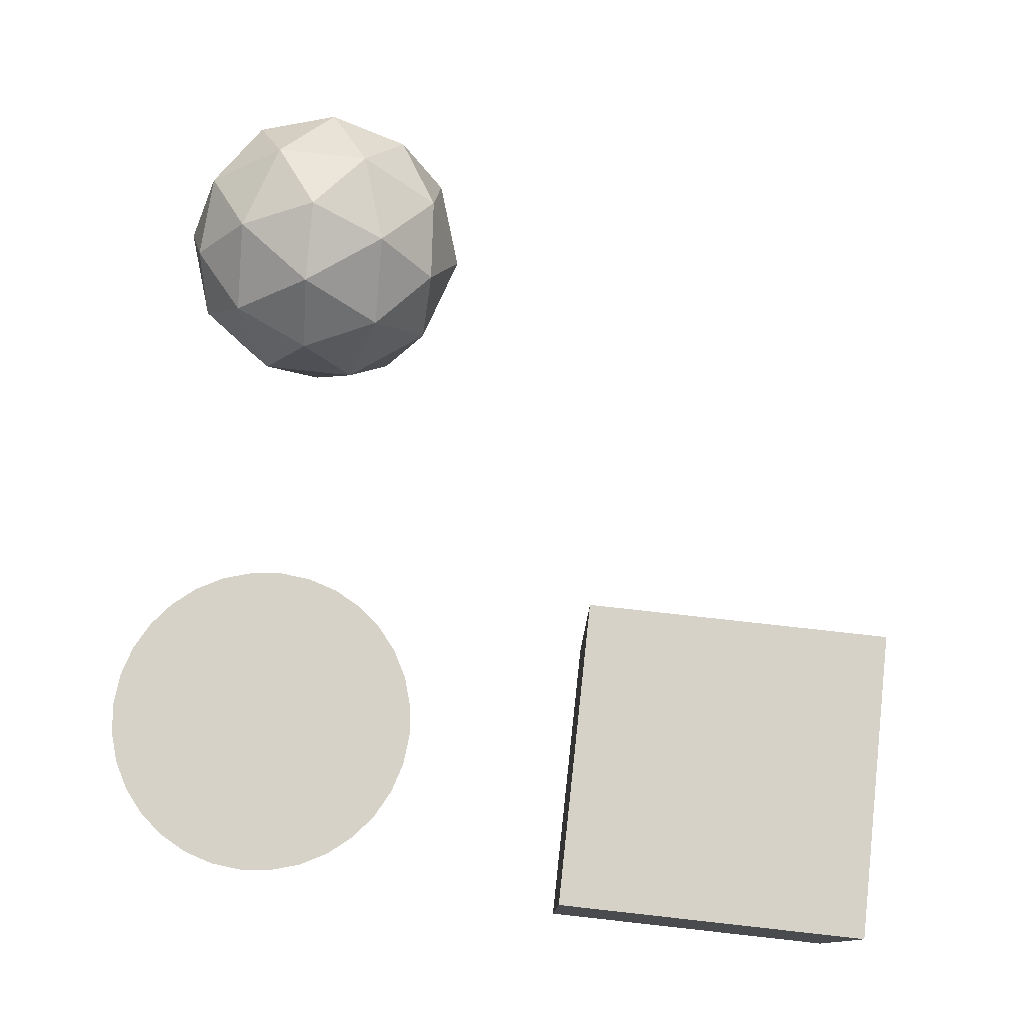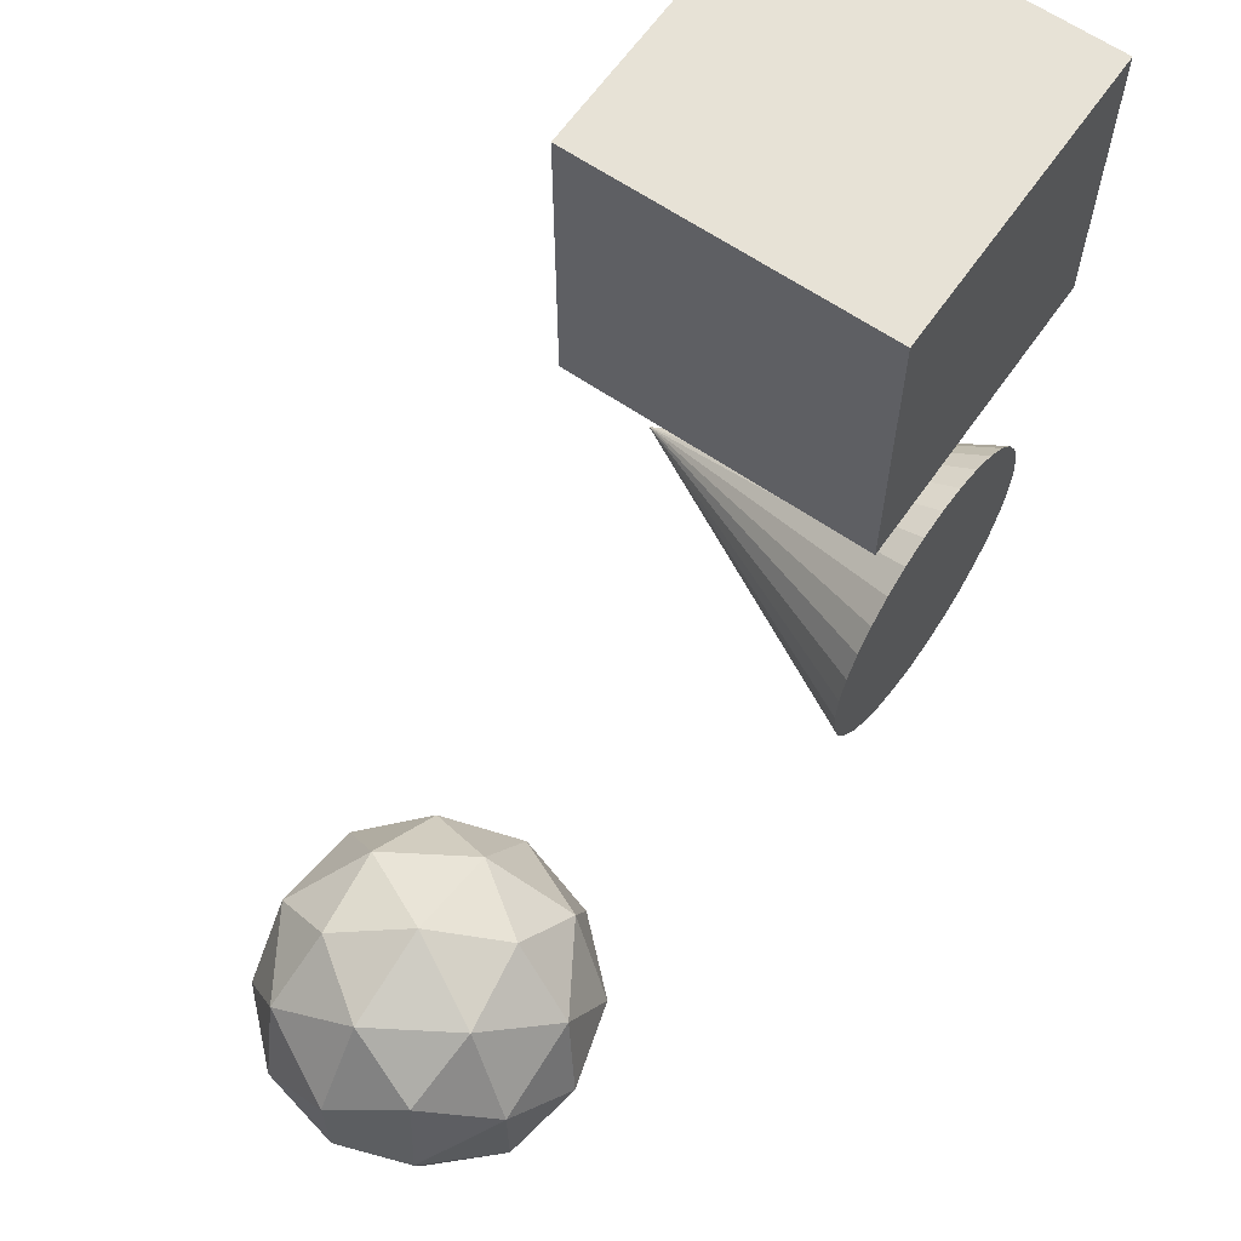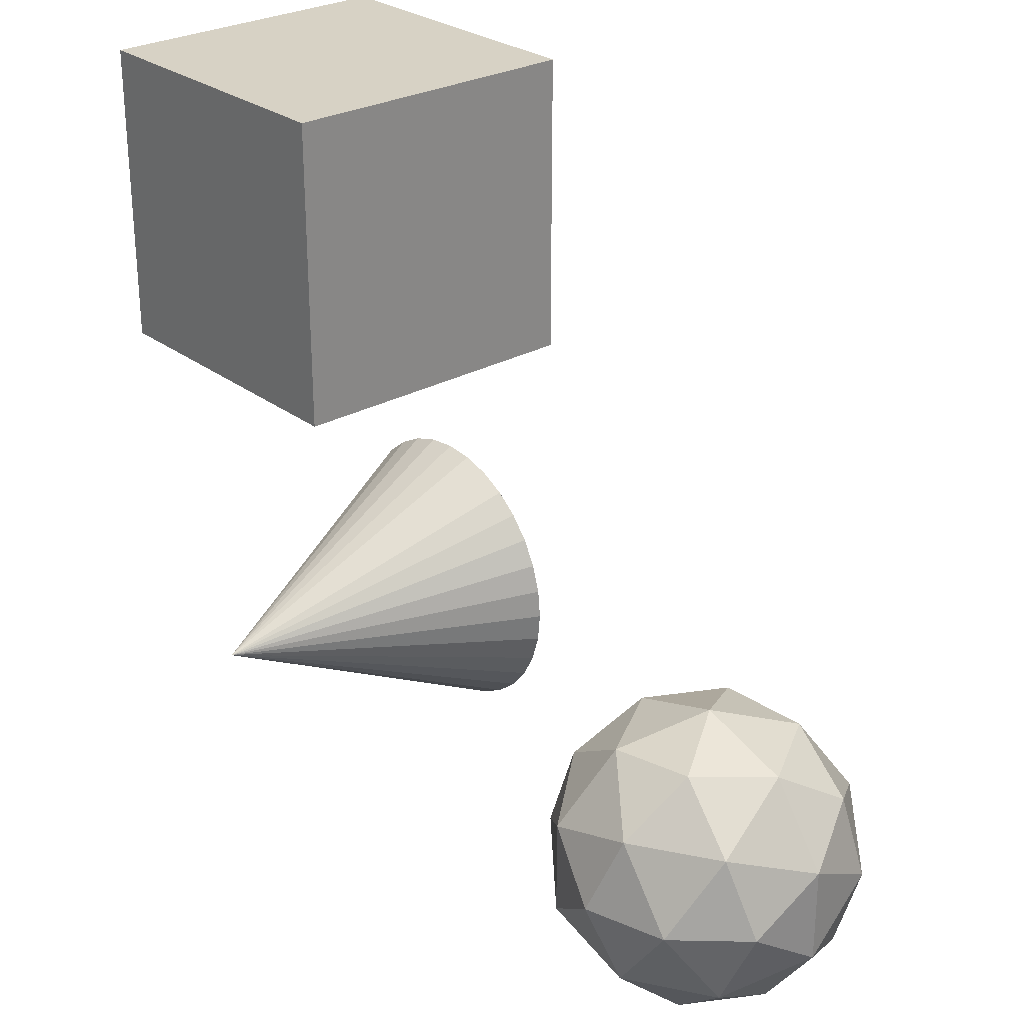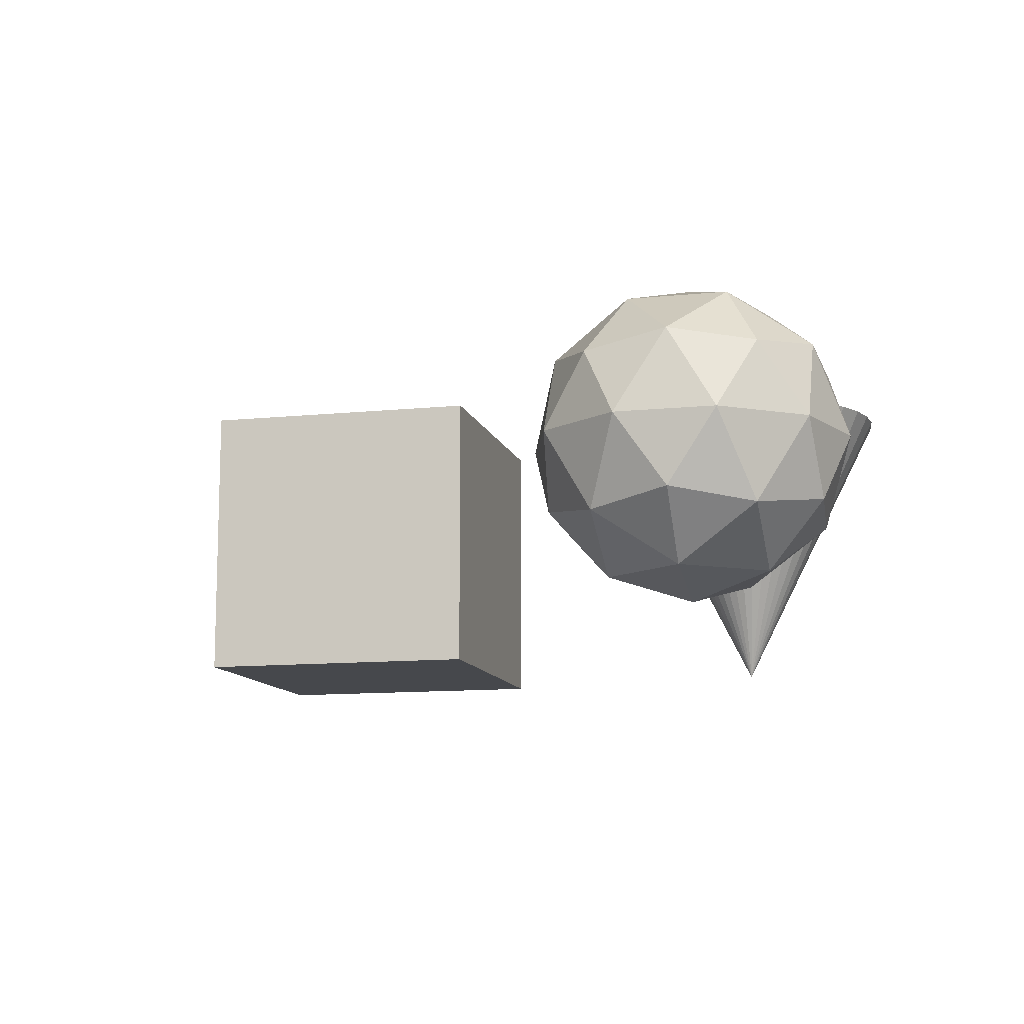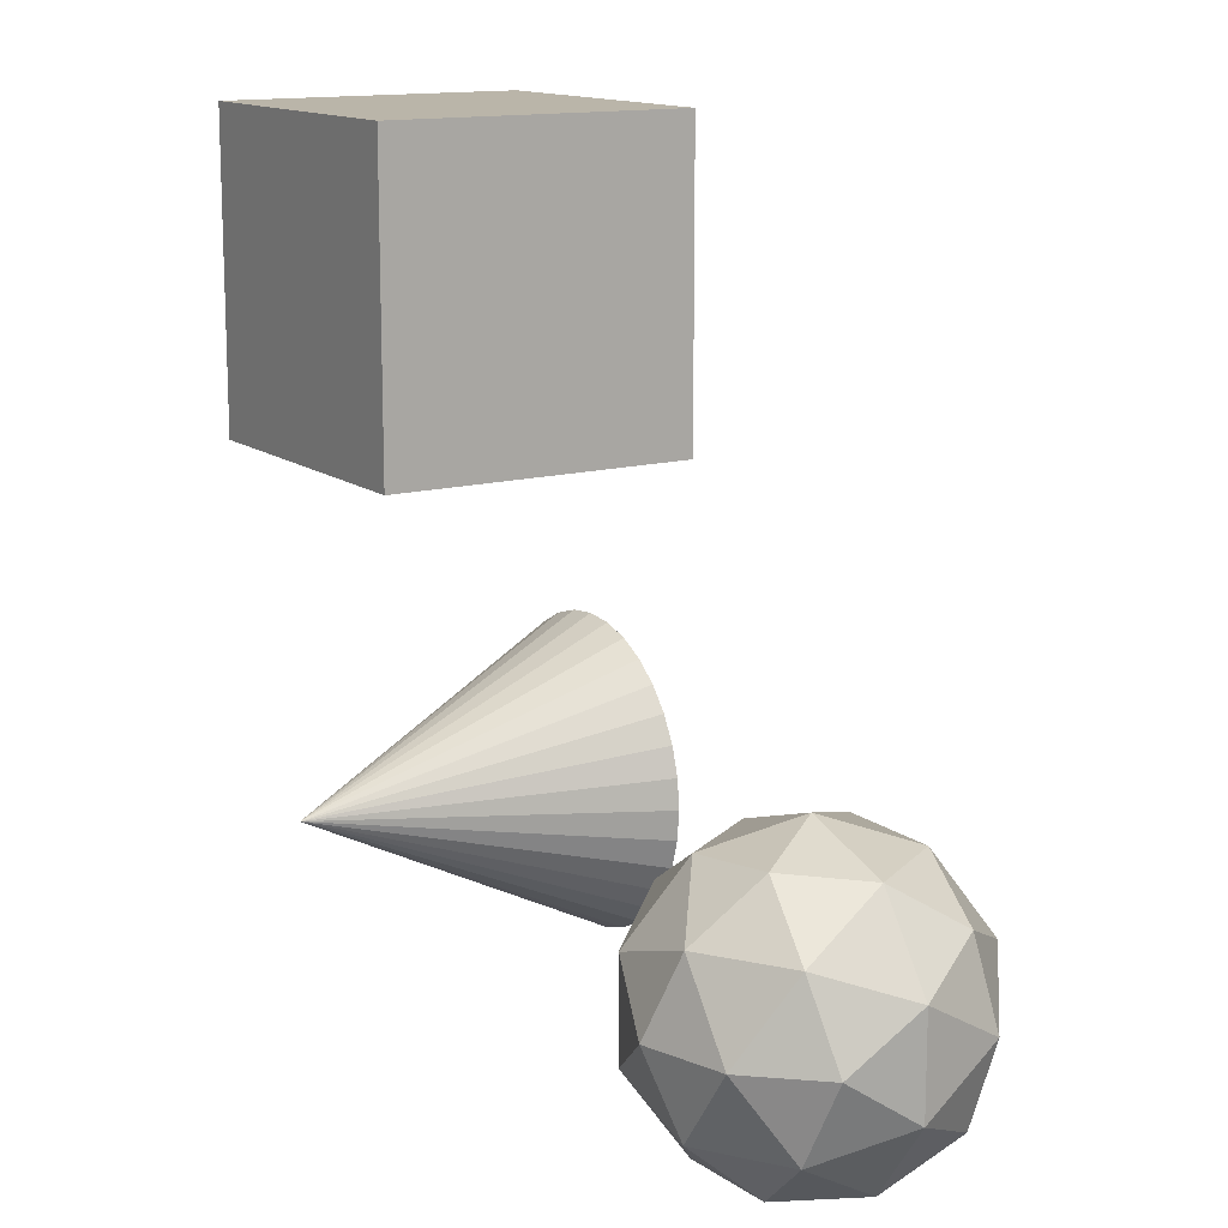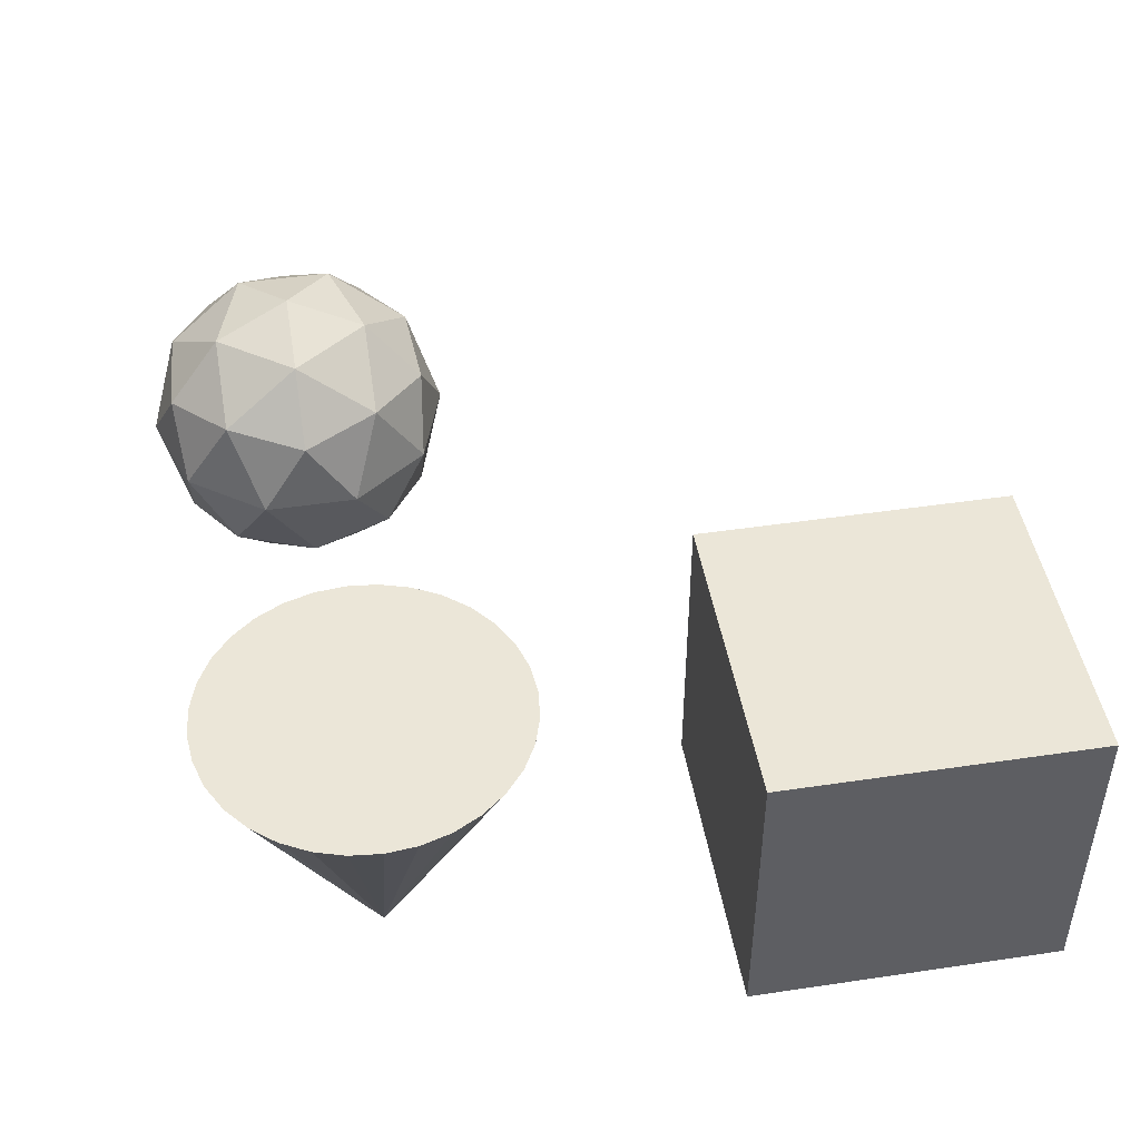
<metadata>
{"format":"obj","ext":"obj","renderer":"f3d","projection":"perspective","resolution":1024,"background":"white","views":[{"elev":77.6,"azim":96.3,"up":"+Z"},{"elev":63.3,"azim":-55.2,"up":"+Y"},{"elev":27.4,"azim":-130.7,"up":"+Y"},{"elev":-11.5,"azim":-76.0,"up":"+Z"},{"elev":13.7,"azim":-122.0,"up":"+Y"},{"elev":46.5,"azim":80.4,"up":"+Z"}]}
</metadata>
<code>
o Icosphere
v -3.661 -0.1273 -3.5e-05
v -4.385 -0.653 -0.5528
v -3.385 -0.9779 -0.5528
v -2.767 -0.1273 -0.5528
v -3.385 0.7234 -0.5528
v -4.385 0.3985 -0.5528
v -3.938 -0.9779 -1.447
v -2.938 -0.653 -1.447
v -2.938 0.3985 -1.447
v -3.938 0.7234 -1.447
v -4.556 -0.1273 -1.447
v -3.661 -0.1273 -2
v -3.499 -0.6273 -0.1494
v -4.086 -0.4363 -0.1494
v -3.924 -0.9363 -0.4743
v -4.512 -0.1273 -0.4743
v -4.086 0.1817 -0.1494
v -3.135 -0.1273 -0.1494
v -2.973 -0.6273 -0.4743
v -3.499 0.3727 -0.1494
v -2.973 0.3727 -0.4743
v -3.924 0.6817 -0.4743
v -4.612 -0.4363 -1
v -4.612 0.1817 -1
v -3.661 -1.127 -1
v -4.249 -0.9363 -1
v -2.71 -0.4363 -1
v -3.073 -0.9363 -1
v -3.073 0.6818 -1
v -2.71 0.1817 -1
v -4.249 0.6818 -1
v -3.661 0.8727 -1
v -4.349 -0.6273 -1.526
v -3.398 -0.9363 -1.526
v -2.811 -0.1273 -1.526
v -3.398 0.6817 -1.526
v -4.349 0.3727 -1.526
v -3.824 -0.6273 -1.851
v -4.187 -0.1273 -1.851
v -3.236 -0.4363 -1.851
v -3.236 0.1817 -1.851
v -3.824 0.3727 -1.851
f 1 14 13
f 2 14 16
f 1 13 18
f 1 18 20
f 1 20 17
f 2 16 23
f 3 15 25
f 4 19 27
f 5 21 29
f 6 22 31
f 2 23 26
f 3 25 28
f 4 27 30
f 5 29 32
f 6 31 24
f 7 33 38
f 8 34 40
f 9 35 41
f 10 36 42
f 11 37 39
f 39 42 12
f 39 37 42
f 37 10 42
f 42 41 12
f 42 36 41
f 36 9 41
f 41 40 12
f 41 35 40
f 35 8 40
f 40 38 12
f 40 34 38
f 34 7 38
f 38 39 12
f 38 33 39
f 33 11 39
f 24 37 11
f 24 31 37
f 31 10 37
f 32 36 10
f 32 29 36
f 29 9 36
f 30 35 9
f 30 27 35
f 27 8 35
f 28 34 8
f 28 25 34
f 25 7 34
f 26 33 7
f 26 23 33
f 23 11 33
f 31 32 10
f 31 22 32
f 22 5 32
f 29 30 9
f 29 21 30
f 21 4 30
f 27 28 8
f 27 19 28
f 19 3 28
f 25 26 7
f 25 15 26
f 15 2 26
f 23 24 11
f 23 16 24
f 16 6 24
f 17 22 6
f 17 20 22
f 20 5 22
f 20 21 5
f 20 18 21
f 18 4 21
f 18 19 4
f 18 13 19
f 13 3 19
f 16 17 6
f 16 14 17
f 14 1 17
f 13 15 3
f 13 14 15
f 14 2 15
o Cone
v 0 1 -0.02537
v -0.1951 0.9808 -0.02537
v -0.3827 0.9239 -0.02537
v -0.5556 0.8315 -0.02537
v -0.7071 0.7071 -0.02537
v -0.8315 0.5556 -0.02537
v -0.9239 0.3827 -0.02537
v -0.9808 0.1951 -0.02537
v -1 0 -0.02537
v -0.9808 -0.1951 -0.02537
v -0.9239 -0.3827 -0.02537
v -0.8315 -0.5556 -0.02537
v -0.7071 -0.7071 -0.02537
v -0.5556 -0.8315 -0.02537
v -0.3827 -0.9239 -0.02537
v -0.1951 -0.9808 -0.02537
v 0 -1 -0.02537
v 0.1951 -0.9808 -0.02537
v 0.3827 -0.9239 -0.02537
v 0.5556 -0.8315 -0.02537
v 0.7071 -0.7071 -0.02537
v 0.8315 -0.5556 -0.02537
v 0.9239 -0.3827 -0.02537
v 0 0 -2.025
v 0.9808 -0.1951 -0.02537
v 1 1e-06 -0.02537
v 0.9808 0.1951 -0.02537
v 0.9239 0.3827 -0.02537
v 0.8315 0.5556 -0.02537
v 0.7071 0.7071 -0.02537
v 0.5556 0.8315 -0.02537
v 0.3827 0.9239 -0.02537
v 0.1951 0.9808 -0.02537
f 43 66 44
f 44 66 45
f 45 66 46
f 46 66 47
f 47 66 48
f 48 66 49
f 49 66 50
f 50 66 51
f 51 66 52
f 52 66 53
f 53 66 54
f 54 66 55
f 55 66 56
f 56 66 57
f 57 66 58
f 58 66 59
f 59 66 60
f 60 66 61
f 61 66 62
f 62 66 63
f 63 66 64
f 64 66 65
f 65 66 67
f 67 66 68
f 68 66 69
f 69 66 70
f 70 66 71
f 71 66 72
f 72 66 73
f 73 66 74
f 74 66 75
f 75 66 43
f 43 44 45 46 47 48 49 50 51 52 53 54 55 56 57 58 59 60 61 62 63 64 65 67 68 69 70 71 72 73 74 75
o Cube
v -1 4.107 0.05596
v -1 2.107 0.05596
v 1 2.107 0.05596
v 1 4.107 0.05596
v -1 4.107 -1.944
v -1 2.107 -1.944
v 1 2.107 -1.944
v 1 4.107 -1.944
f 76 77 78 79
f 80 83 82 81
f 76 80 81 77
f 77 81 82 78
f 78 82 83 79
f 80 76 79 83

</code>
